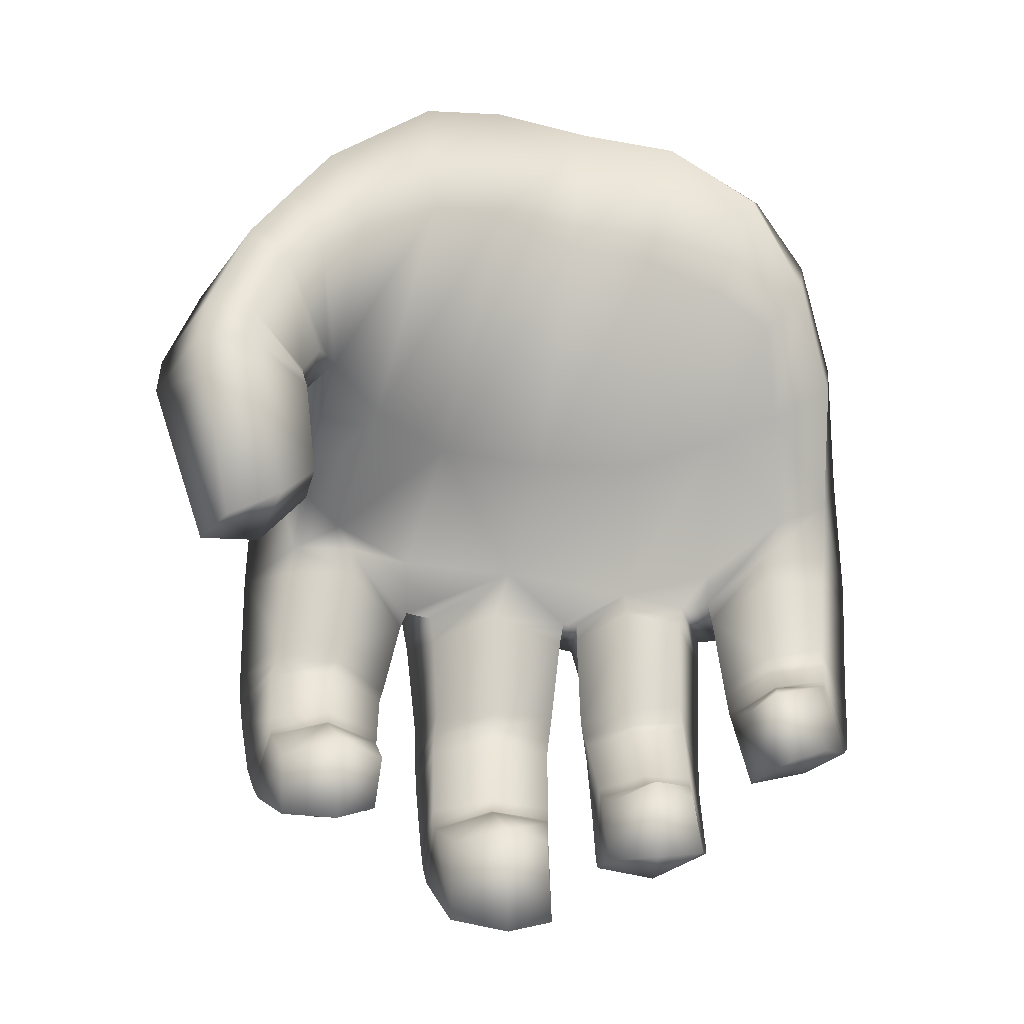
<metadata>
{"format":"obj","ext":"obj","renderer":"f3d","projection":"perspective","resolution":1024,"background":"white","views":[{"elev":-11.9,"azim":-9.9,"up":"+Z"}]}
</metadata>
<code>
g gripHand_2
v 0.03082 -0.0175 -1.945
v -0.0283 -0.3181 -2.035
v -0.1795 -0.3996 -2
v -0.1722 -0.03294 -1.912
v -0.3507 -0.2945 -2.036
v 0.04134 0.02701 -1.933
v -0.3753 0.01438 -1.971
v -0.1704 0.0209 -1.903
v 0.05026 0.07499 -1.888
v -0.3795 0.05997 -1.957
v -0.1611 0.04649 -1.863
v 0.07465 0.214 -1.673
v -0.3721 0.1054 -1.899
v -0.1391 0.1849 -1.637
v 0.08468 0.2358 -1.622
v -0.3523 0.2538 -1.669
v -0.1308 0.2215 -1.575
v 0.09708 0.2392 -1.529
v -0.345 0.2907 -1.597
v -0.1168 0.2166 -1.514
v 0.125 0.2112 -1.248
v -0.3333 0.2948 -1.512
v -0.1216 0.2153 -1.142
v -0.3502 0.2838 -1.241
v 0.1349 0.1936 -1.176
v -0.07086 0.2226 -0.9837
v -0.361 0.2868 -1.157
v 0.3557 0.1058 -1.072
v 0.1856 0.1792 -1.18
v 0.1801 0.165 -1.245
v -0.4517 0.3046 -1.134
v 0.3593 0.0843 -1.147
v 0.1843 0.1151 -1.563
v 0.3426 -0.001446 -1.528
v 0.1919 0.09152 -1.624
v 0.3518 -0.00795 -1.583
v 0.1982 0.06419 -1.654
v 0.3596 -0.02088 -1.604
v 0.1959 -0.1057 -1.798
v 0.3497 -0.1725 -1.747
v 0.1941 -0.1588 -1.837
v 0.345 -0.2219 -1.789
v 0.1921 -0.1994 -1.865
v 0.3401 -0.2655 -1.825
v 0.1742 -0.4962 -1.903
v 0.301 -0.5973 -1.844
v 0.5028 -0.2648 -1.829
v 0.4445 -0.5379 -1.891
v 0.5109 -0.2277 -1.798
v 0.5181 -0.1826 -1.754
v 0.537 -0.04829 -1.6
v 0.5321 -0.04124 -1.571
v 0.5263 -0.0403 -1.511
v 0.5334 -0.01611 -1.202
v 0.5465 -0.01565 -1.14
v 0.6423 -0.04168 -1.02
v 0.642 -0.03351 -1.125
v 0.6186 -0.2858 -0.5578
v 0.8801 -0.1918 -0.8369
v 0.3332 -0.1926 -0.6412
v 0.85 -0.1572 -0.9444
v 0.6515 -0.0521 -1.189
v 0.8288 -0.3438 -0.4711
v 1.046 -0.2244 -0.7794
v 1.018 -0.3973 -0.3785
v 1.046 -0.2034 -0.9725
v 0.8985 -0.4932 -0.01145
v 0.8349 -0.163 -1.051
v 1.03 -0.2188 -1.063
v 0.8114 -0.2252 -1.354
v 0.6714 -0.1164 -1.417
v 0.9977 -0.2889 -1.323
v 0.6717 -0.1371 -1.456
v 0.8158 -0.2342 -1.384
v 0.9968 -0.3015 -1.369
v 0.6681 -0.1702 -1.491
v 0.8127 -0.2643 -1.413
v 0.9915 -0.3215 -1.393
v 0.6541 -0.2618 -1.562
v 0.7995 -0.3535 -1.475
v 0.9668 -0.4089 -1.458
v 0.6468 -0.3068 -1.581
v 0.7964 -0.3881 -1.486
v 0.9556 -0.4503 -1.48
v 0.6462 -0.3606 -1.579
v 0.7834 -0.4368 -1.489
v 0.6281 -0.626 -1.6
v 0.9391 -0.4714 -1.486
v 0.6972 -0.7237 -1.547
v 0.8266 -0.6715 -1.559
v -0.5927 0.04711 -1.661
v -0.6046 -0.2567 -1.744
v -0.7611 -0.3547 -1.688
v -0.7768 -0.01324 -1.597
v -0.9546 -0.264 -1.739
v -0.5852 0.09401 -1.65
v -0.9775 0.01585 -1.642
v -0.7712 0.01495 -1.589
v -0.5773 0.1462 -1.609
v -0.9752 0.04328 -1.618
v -0.7678 0.05903 -1.547
v -0.5549 0.2712 -1.476
v -0.9739 0.079 -1.57
v -0.7482 0.1832 -1.382
v -0.5384 0.3053 -1.433
v -0.9706 0.1912 -1.4
v -0.7231 0.195 -1.344
v -0.5218 0.3186 -1.374
v -0.9536 0.1919 -1.347
v -0.7043 0.1944 -1.269
v -0.9416 0.1866 -1.269
v -0.908 0.1875 -1.01
v -0.4741 0.3189 -1.188
v -0.6777 0.2018 -1.005
v -0.8933 0.1898 -0.9163
v -0.6768 0.2064 -0.9124
v -0.7253 0.2015 -0.8277
v -0.8861 -0.04481 -0.7538
v -0.4564 0.3006 -0.9406
v -0.6428 -0.305 -0.5068
v -0.8201 -0.5377 -0.3994
v -0.3799 -0.1787 -0.6093
v -0.008251 -0.07946 -0.6314
v -0.2212 -0.4333 0.2179
v 0.07463 -0.2905 0.1593
v 0.3533 -0.3644 0.09962
v -0.4703 -0.5422 0.1946
v 0.6012 -0.4645 -0.04643
v 0.7728 -0.4607 -0.1727
v 0.712 -0.5153 0.2984
v 0.4407 -0.3868 0.5266
v 0.1262 -0.2961 0.6006
v -0.196 -0.3019 0.6606
v -0.4748 -0.3784 0.6254
v -0.7354 -0.6121 0.08318
v -0.8423 -0.5 0.3828
v -0.992 -0.5939 0.1991
v -0.8797 -0.6754 -0.01348
v -0.8525 -0.6048 -0.3886
v -1.132 -0.673 0.0279
v -1.001 -0.7386 -0.09109
v -0.8839 -0.6536 -0.3854
v -0.9456 -0.7198 -0.4716
v -1.12 -0.8165 -0.3059
v -1.28 -0.7832 -0.2704
v -0.9464 -0.7492 -0.4979
v -1.142 -0.8388 -0.3968
v -1.305 -0.8304 -0.4075
v -0.9333 -0.7463 -0.5365
v -1.124 -0.8523 -0.4878
v -0.9081 -0.8171 -0.849
v -1.282 -0.8626 -0.5378
v -1.028 -0.9716 -0.9605
v -1.203 -0.9808 -1.041
v -0.5218 0.3186 -1.374
v -0.4741 0.3189 -1.188
v -0.5895 0.7448 -1.197
v -0.4517 0.3046 -1.134
v -0.6389 0.6381 -1.507
v -0.6321 0.5678 -1.61
v -0.5384 0.3053 -1.433
v -0.6273 0.4851 -1.695
v -0.5549 0.2712 -1.476
v -0.626 0.2789 -1.846
v -0.5773 0.1462 -1.609
v -0.6209 0.1693 -1.889
v -0.5852 0.09401 -1.65
v -0.6199 0.08299 -1.903
v -0.5927 0.04711 -1.661
v -0.6293 -0.2592 -1.92
v -0.6046 -0.2567 -1.744
v -0.7659 -0.3204 -1.961
v -0.7611 -0.3547 -1.688
v -0.8083 0.08209 -1.927
v -0.824 0.195 -1.897
v -0.8414 0.3084 -1.823
v -0.8585 0.5236 -1.658
v -0.9527 -0.2613 -1.945
v -0.9546 -0.264 -1.739
v -1.013 0.09013 -1.862
v -0.9775 0.01585 -1.642
v -1.028 0.1699 -1.816
v -0.9752 0.04328 -1.618
v -1.044 0.2486 -1.744
v -0.9739 0.079 -1.57
v -1.059 0.4126 -1.567
v -0.9706 0.1912 -1.4
v -1.065 0.4554 -1.467
v -0.9536 0.1919 -1.347
v -0.8724 0.6057 -1.558
v -1.066 0.4775 -1.371
v -0.9416 0.1866 -1.269
v -1.055 0.5314 -0.995
v -0.908 0.1875 -1.01
v -0.8933 0.1898 -0.9163
v -0.8835 0.6609 -1.443
v -0.8727 0.7189 -1.031
v -0.5139 0.7618 -1.017
v -0.4222 0.7674 -1.034
v -0.361 0.2868 -1.157
v -0.8438 0.7413 -0.8394
v -1.043 0.5579 -0.8284
v -0.4533 0.7614 -0.7973
v -0.9876 0.3224 -0.529
v -0.8861 -0.04481 -0.7538
v -0.7942 0.6579 -0.6044
v -0.753 0.5359 -0.4627
v -0.923 -0.2645 -0.4003
v -0.8201 -0.5377 -0.3994
v -0.3945 0.7276 -1.216
v -0.3502 0.2838 -1.241
v -0.3546 0.759 -0.8279
v -0.9522 -0.1288 -0.2801
v -0.9092 -0.3358 -0.4459
v -0.8525 -0.6048 -0.3886
v -0.3698 0.6473 -1.546
v -0.3333 0.2948 -1.512
v -1.013 -0.2138 -0.2844
v -0.9163 -0.3896 -0.4679
v -0.8839 -0.6536 -0.3854
v -1.057 -0.2699 -0.329
v -0.9556 -0.4782 -0.5481
v -0.9456 -0.7198 -0.4716
v -0.9629 -0.4974 -0.5906
v -0.9464 -0.7492 -0.4979
v -0.9457 -0.5112 -0.6274
v -0.9333 -0.7463 -0.5365
v -0.9081 -0.8171 -0.849
v -1.189 -0.391 -0.5121
v -1.284 -0.3197 -0.1156
v -1.134 -0.2138 -0.03695
v -1.207 -0.4327 -0.5858
v -0.9897 -0.0842 0.01371
v -1.417 -0.477 -0.4066
v -1.152 -0.2392 0.05416
v -0.7003 0.2587 -0.1773
v -1.188 -0.476 -0.6657
v -1.434 -0.5429 -0.5265
v -1.28 -0.7832 -0.2704
v -1.132 -0.673 0.0279
v -1.305 -0.8304 -0.4075
v -0.992 -0.5939 0.1991
v -1.282 -0.8626 -0.5378
v -0.8423 -0.5 0.3828
v -1.401 -0.5893 -0.6442
v -1.203 -0.9808 -1.041
v -1.278 -0.7966 -1.086
v -1.028 -0.9716 -0.9605
v -1.081 -0.6849 -1.064
v -0.925 -0.6843 -0.9144
v -1.019 -0.13 0.1992
v -0.6877 0.1135 0.4584
v -0.4748 -0.3784 0.6254
v -0.6557 0.1578 0.04282
v -0.1855 0.3372 0.1387
v -0.2582 0.2546 0.6313
v -0.196 -0.3019 0.6606
v 0.1616 0.203 0.733
v 0.1262 -0.2961 0.6006
v -0.1644 0.3783 -0.163
v 0.5467 0.0971 0.671
v 0.4407 -0.3868 0.5266
v -0.1266 0.606 -0.5276
v 0.4396 0.5397 -0.6395
v 0.3425 0.4402 -0.2215
v 0.2656 0.3989 0.2673
v 0.7052 0.2479 0.3004
v 0.864 -0.04947 0.4625
v 0.712 -0.5153 0.2984
v 0.8985 -0.4932 -0.01145
v 1.039 -0.04587 0.2074
v 1.018 -0.3973 -0.3785
v 1.161 0.038 -0.1787
v 1.046 -0.2244 -0.7794
v 0.8157 0.2701 -0.1553
v 0.8616 0.3569 -0.6319
v 1.208 0.1516 -0.6109
v 1.215 0.09615 -1.05
v 1.046 -0.2034 -0.9725
v 1.03 -0.2188 -1.063
v 1.198 0.05028 -1.162
v 0.9977 -0.2889 -1.323
v 1.045 0.3379 -1.113
v 1.006 0.3928 -0.824
v 0.8124 0.4584 -0.9502
v 0.7995 0.3804 -1.197
v 1.035 0.2247 -1.26
v 1.156 -0.06834 -1.447
v 1.146 -0.1047 -1.511
v 0.9968 -0.3015 -1.369
v 0.6909 0.5367 -0.9648
v 1.021 0.05715 -1.53
v 1.131 -0.1544 -1.563
v 0.9915 -0.3215 -1.393
v 1.008 -0.00043 -1.603
v 0.8174 0.1192 -1.575
v 1.089 -0.2801 -1.656
v 0.9668 -0.4089 -1.458
v 0.9885 -0.07184 -1.656
v 1.066 -0.3484 -1.695
v 0.9556 -0.4503 -1.48
v 0.8141 0.3079 -1.31
v 0.8071 0.05511 -1.652
v 0.9453 -0.2205 -1.739
v 1.032 -0.4101 -1.716
v 0.9391 -0.4714 -1.486
v 0.7932 -0.01315 -1.704
v 0.919 -0.304 -1.777
v 0.8855 -0.6712 -1.734
v 0.8266 -0.6715 -1.559
v 0.8816 -0.3925 -1.784
v 0.7487 -0.7053 -1.778
v 0.6972 -0.7237 -1.547
v 0.7566 -0.1717 -1.791
v 0.7295 -0.269 -1.816
v 0.6605 -0.6123 -1.787
v 0.6281 -0.626 -1.6
v 0.6462 -0.3606 -1.579
v 0.7141 -0.3405 -1.814
v 0.6468 -0.3068 -1.581
v 0.6541 -0.2618 -1.562
v 0.6681 -0.1702 -1.491
v 0.6717 -0.1371 -1.456
v 0.6714 -0.1164 -1.417
v 0.6515 -0.0521 -1.189
v 0.642 -0.03351 -1.125
v 0.5465 -0.01565 -1.14
v 0.7262 0.4505 -1.191
v 0.7134 0.4099 -1.296
v 0.5334 -0.01611 -1.202
v 0.6863 0.3257 -1.63
v 0.5263 -0.0403 -1.511
v 0.6763 0.2777 -1.732
v 0.5321 -0.04124 -1.571
v 0.5102 0.4528 -1.745
v 0.542 0.5376 -1.381
v 0.5442 0.6468 -1.197
v 0.6631 0.2213 -1.814
v 0.537 -0.04829 -1.6
v 0.4914 0.3726 -1.857
v 0.2971 0.4616 -1.718
v 0.6178 -0.01834 -1.99
v 0.5181 -0.1826 -1.754
v 0.4726 0.2895 -1.932
v 0.603 -0.09658 -2.033
v 0.5109 -0.2277 -1.798
v 0.5082 0.6562 -0.9597
v 0.2632 0.6816 -1.21
v 0.2972 0.6087 -1.389
v 0.3024 0.6786 -0.9601
v 0.1625 0.7283 -0.9183
v -0.1218 0.7889 -0.8396
v 0.1885 0.7019 -1.19
v -0.1183 0.8353 -1.107
v -0.1191 0.7606 -1.315
v 0.1856 0.1792 -1.18
v 0.1801 0.165 -1.245
v 0.1349 0.1936 -1.176
v 0.1843 0.1151 -1.563
v 0.1431 0.697 -1.345
v 0.125 0.2112 -1.248
v 0.2845 0.3954 -1.816
v 0.1919 0.09152 -1.624
v 0.2678 0.3176 -1.89
v 0.1982 0.06419 -1.654
v -0.1363 0.7263 -1.63
v 0.09832 0.6303 -1.633
v 0.09708 0.2392 -1.529
v 0.0913 0.5799 -1.763
v 0.08468 0.2358 -1.622
v 0.4211 0.005704 -2.091
v 0.2237 0.05569 -2.052
v 0.1959 -0.1057 -1.798
v -0.1406 0.6675 -1.772
v 0.08693 0.517 -1.861
v 0.07465 0.214 -1.673
v 0.4022 -0.09233 -2.132
v 0.2095 -0.02795 -2.089
v 0.1941 -0.1588 -1.837
v -0.3737 0.6102 -1.682
v -0.345 0.2907 -1.597
v -0.1432 0.5984 -1.874
v 0.07083 0.31 -2.089
v 0.05026 0.07499 -1.888
v -0.3754 0.5561 -1.791
v -0.3523 0.2538 -1.669
v 0.2028 -0.08478 -2.11
v 0.1921 -0.1994 -1.865
v 0.06624 0.214 -2.159
v 0.04134 0.02701 -1.933
v -0.1545 0.3767 -2.102
v -0.3824 0.3522 -2.034
v -0.3721 0.1054 -1.899
v 0.05654 0.125 -2.2
v 0.03082 -0.0175 -1.945
v -0.1576 0.2813 -2.174
v -0.3846 0.2715 -2.104
v -0.3795 0.05997 -1.957
v -0.00798 -0.2977 -2.311
v -0.0283 -0.3181 -2.035
v -0.1576 0.1681 -2.235
v -0.3805 0.2017 -2.157
v -0.3753 0.01438 -1.971
v -0.1724 -0.3526 -2.345
v -0.1795 -0.3996 -2
v -0.363 -0.2789 -2.304
v -0.3507 -0.2945 -2.036
v 0.1742 -0.4962 -1.903
v 0.1491 -0.5088 -2.111
v 0.301 -0.5973 -1.844
v 0.3015 -0.6115 -2.101
v 0.4445 -0.5379 -1.891
v 0.3828 -0.1801 -2.151
v 0.4717 -0.5579 -2.082
v 0.5028 -0.2648 -1.829
v 0.588 -0.148 -2.059
g gripHand_2_0
f 3 2 1
f 4 3 1
f 5 3 4
f 4 1 6
f 7 5 4
f 8 4 6
f 7 4 8
f 8 6 9
f 10 7 8
f 11 8 9
f 10 8 11
f 11 9 12
f 13 10 11
f 14 11 12
f 13 11 14
f 14 12 15
f 16 13 14
f 17 14 15
f 16 14 17
f 17 15 18
f 19 16 17
f 20 17 18
f 19 17 20
f 20 18 21
f 22 19 20
f 23 20 21
f 22 20 23
f 24 22 23
f 23 21 25
f 24 23 26
f 26 23 25
f 27 24 26
f 28 26 25
f 29 28 25
f 29 30 28
f 27 26 31
f 30 32 28
f 30 33 32
f 33 34 32
f 33 35 34
f 35 36 34
f 35 37 36
f 37 38 36
f 37 39 38
f 39 40 38
f 39 41 40
f 41 42 40
f 41 43 42
f 43 44 42
f 43 45 44
f 45 46 44
f 44 46 47
f 46 48 47
f 44 47 49
f 42 44 49
f 42 49 50
f 40 42 50
f 40 50 51
f 38 40 51
f 38 51 52
f 36 38 52
f 36 52 53
f 34 36 53
f 34 53 54
f 32 34 54
f 32 54 55
f 28 32 55
f 56 28 55
f 57 56 55
f 28 56 58
f 56 57 59
f 56 59 58
f 60 28 58
f 26 28 60
f 57 61 59
f 57 62 61
f 59 63 58
f 59 61 64
f 59 64 63
f 64 65 63
f 61 66 64
f 65 67 63
f 61 68 66
f 62 68 61
f 68 69 66
f 70 68 62
f 68 70 69
f 71 70 62
f 70 72 69
f 71 73 70
f 70 74 72
f 73 74 70
f 74 75 72
f 73 76 74
f 74 77 75
f 76 77 74
f 77 78 75
f 76 79 77
f 77 80 78
f 79 80 77
f 80 81 78
f 79 82 80
f 80 83 81
f 82 83 80
f 83 84 81
f 82 85 83
f 83 86 84
f 85 86 83
f 85 87 86
f 86 88 84
f 87 89 86
f 86 89 88
f 89 90 88
f 93 92 91
f 94 93 91
f 95 93 94
f 94 91 96
f 97 95 94
f 98 94 96
f 97 94 98
f 98 96 99
f 100 97 98
f 101 98 99
f 100 98 101
f 101 99 102
f 103 100 101
f 104 101 102
f 103 101 104
f 104 102 105
f 106 103 104
f 107 104 105
f 106 104 107
f 107 105 108
f 109 106 107
f 110 107 108
f 109 107 110
f 111 109 110
f 112 111 110
f 108 113 110
f 114 112 110
f 113 114 110
f 112 114 115
f 114 113 116
f 114 116 115
f 113 31 116
f 116 117 115
f 117 118 115
f 31 119 116
f 119 117 116
f 26 119 31
f 118 117 120
f 121 118 120
f 119 122 117
f 119 26 122
f 122 120 117
f 26 123 122
f 123 26 60
f 122 124 120
f 123 125 122
f 125 124 122
f 60 126 123
f 126 125 123
f 120 127 121
f 124 127 120
f 126 60 128
f 60 58 128
f 129 128 58
f 63 129 58
f 67 129 63
f 129 67 128
f 67 130 128
f 126 128 130
f 131 126 130
f 126 131 125
f 131 132 125
f 125 132 124
f 132 133 124
f 124 133 127
f 133 134 127
f 127 134 135
f 134 136 135
f 127 135 121
f 135 136 137
f 135 138 121
f 138 135 137
f 138 139 121
f 138 137 140
f 138 141 139
f 141 138 140
f 141 142 139
f 143 142 141
f 144 141 140
f 144 143 141
f 145 144 140
f 146 143 144
f 147 144 145
f 147 146 144
f 148 147 145
f 149 146 147
f 150 147 148
f 150 149 147
f 151 149 150
f 152 150 148
f 153 151 150
f 153 150 152
f 154 153 152
f 157 156 155
f 156 157 158
f 159 157 155
f 160 159 155
f 161 160 155
f 162 160 161
f 163 162 161
f 164 162 163
f 165 164 163
f 166 164 165
f 167 166 165
f 168 166 167
f 169 168 167
f 170 168 169
f 171 170 169
f 170 171 172
f 171 173 172
f 168 170 174
f 170 172 174
f 166 168 175
f 168 174 175
f 164 166 176
f 166 175 176
f 162 164 177
f 164 176 177
f 172 173 178
f 173 179 178
f 172 178 180
f 180 178 179
f 174 172 180
f 181 180 179
f 174 180 182
f 182 180 181
f 175 174 182
f 183 182 181
f 175 182 184
f 184 182 183
f 176 175 184
f 185 184 183
f 176 184 186
f 186 184 185
f 177 176 186
f 187 186 185
f 188 186 187
f 177 186 188
f 189 188 187
f 190 177 188
f 162 177 190
f 160 162 190
f 191 188 189
f 190 188 191
f 192 191 189
f 193 191 192
f 194 193 192
f 193 194 195
f 160 190 196
f 196 190 191
f 191 193 196
f 159 160 196
f 196 197 159
f 193 197 196
f 197 157 159
f 157 197 198
f 157 198 158
f 158 198 199
f 200 158 199
f 197 193 201
f 197 201 198
f 202 193 195
f 193 202 201
f 198 201 203
f 198 203 199
f 204 202 195
f 205 204 195
f 206 201 202
f 201 206 203
f 204 206 202
f 203 206 207
f 207 206 204
f 208 204 205
f 209 208 205
f 199 210 200
f 210 211 200
f 212 203 207
f 203 212 199
f 208 213 204
f 204 213 207
f 208 209 214
f 209 215 214
f 210 216 211
f 216 217 211
f 213 208 218
f 208 214 218
f 214 215 219
f 215 220 219
f 214 219 221
f 218 214 221
f 219 220 222
f 221 219 222
f 220 223 222
f 222 223 224
f 223 225 224
f 224 225 226
f 225 227 226
f 227 228 226
f 229 222 224
f 229 221 222
f 230 221 229
f 231 218 221
f 230 231 221
f 232 229 224
f 232 224 226
f 231 233 218
f 233 213 218
f 234 230 229
f 234 229 232
f 233 231 235
f 235 231 230
f 213 233 236
f 213 236 207
f 237 232 226
f 238 234 232
f 238 232 237
f 230 234 239
f 240 230 239
f 239 234 241
f 234 238 241
f 230 240 242
f 235 230 242
f 241 238 243
f 235 242 244
f 238 245 243
f 245 238 237
f 243 245 246
f 245 247 246
f 245 237 247
f 246 247 248
f 237 249 247
f 247 249 248
f 237 226 249
f 248 249 228
f 228 250 226
f 226 250 249
f 249 250 228
f 251 235 244
f 251 233 235
f 251 244 252
f 252 244 253
f 254 233 251
f 252 254 251
f 255 254 252
f 233 254 236
f 236 254 255
f 252 253 256
f 256 255 252
f 253 257 256
f 256 257 258
f 256 258 255
f 257 259 258
f 260 236 255
f 207 236 260
f 258 259 261
f 259 262 261
f 263 207 260
f 263 260 264
f 263 212 207
f 260 255 265
f 260 265 264
f 258 266 255
f 255 266 265
f 266 258 267
f 258 261 267
f 265 266 267
f 261 262 268
f 262 269 268
f 268 269 270
f 261 268 271
f 271 268 270
f 267 261 271
f 271 270 272
f 273 271 272
f 267 271 273
f 272 274 273
f 275 265 267
f 275 267 273
f 275 276 265
f 275 273 276
f 276 264 265
f 274 277 273
f 273 277 276
f 278 277 274
f 279 278 274
f 279 280 278
f 280 281 278
f 280 282 281
f 278 283 277
f 278 281 283
f 277 284 276
f 283 284 277
f 285 276 284
f 276 285 264
f 285 284 283
f 286 285 283
f 281 287 283
f 283 287 286
f 282 288 281
f 281 288 287
f 289 288 282
f 290 289 282
f 285 291 264
f 291 285 286
f 288 292 287
f 288 289 292
f 293 289 290
f 294 293 290
f 289 295 292
f 289 293 295
f 292 296 287
f 292 295 296
f 297 293 294
f 298 297 294
f 293 299 295
f 293 297 299
f 300 297 298
f 301 300 298
f 296 302 287
f 287 302 286
f 295 303 296
f 295 299 303
f 297 304 299
f 297 300 304
f 305 300 301
f 306 305 301
f 299 307 303
f 299 304 307
f 300 308 304
f 300 305 308
f 309 305 306
f 310 309 306
f 305 309 311
f 305 311 308
f 309 310 312
f 309 312 311
f 310 313 312
f 304 308 314
f 304 314 307
f 308 311 315
f 308 315 314
f 312 313 316
f 313 317 316
f 316 317 318
f 311 312 319
f 312 316 319
f 319 316 318
f 311 319 315
f 319 318 320
f 315 319 320
f 315 320 321
f 314 315 321
f 314 321 322
f 307 314 322
f 307 322 323
f 303 307 323
f 303 323 324
f 296 303 324
f 296 324 325
f 302 296 325
f 302 325 326
f 286 302 326
f 326 327 286
f 327 328 286
f 328 291 286
f 329 328 327
f 330 329 327
f 331 329 330
f 332 331 330
f 333 331 332
f 334 333 332
f 331 335 329
f 331 333 335
f 329 336 328
f 335 336 329
f 328 337 291
f 336 337 328
f 338 333 334
f 339 338 334
f 333 340 335
f 333 338 340
f 336 335 341
f 335 340 341
f 342 338 339
f 343 342 339
f 338 344 340
f 338 342 344
f 345 342 343
f 346 345 343
f 337 347 291
f 337 348 347
f 291 347 264
f 337 336 349
f 348 337 349
f 349 336 341
f 347 350 264
f 348 350 347
f 263 264 350
f 351 263 350
f 351 350 348
f 352 263 351
f 352 212 263
f 199 212 352
f 352 351 353
f 353 351 348
f 354 199 352
f 354 352 353
f 199 354 210
f 354 355 210
f 355 354 353
f 210 355 216
f 348 349 356
f 349 357 356
f 356 358 348
f 358 353 348
f 349 341 357
f 341 359 357
f 360 353 358
f 360 355 353
f 361 360 358
f 341 362 359
f 340 362 341
f 362 363 359
f 340 344 362
f 362 364 363
f 344 364 362
f 364 365 363
f 366 355 360
f 355 366 216
f 367 360 361
f 367 366 360
f 368 367 361
f 369 367 368
f 367 369 366
f 370 369 368
f 344 371 364
f 342 371 344
f 342 345 371
f 364 372 365
f 371 372 364
f 372 373 365
f 369 374 366
f 366 374 216
f 375 369 370
f 369 375 374
f 376 375 370
f 345 377 371
f 371 377 372
f 372 378 373
f 377 378 372
f 378 379 373
f 374 380 216
f 216 380 217
f 380 381 217
f 375 382 374
f 374 382 380
f 383 375 376
f 375 383 382
f 384 383 376
f 380 385 381
f 382 385 380
f 385 386 381
f 378 387 379
f 387 388 379
f 389 383 384
f 390 389 384
f 383 391 382
f 382 391 385
f 383 389 391
f 385 392 386
f 391 392 385
f 392 393 386
f 394 389 390
f 395 394 390
f 389 396 391
f 391 396 392
f 389 394 396
f 392 397 393
f 396 397 392
f 397 398 393
f 399 394 395
f 400 399 395
f 394 401 396
f 396 401 397
f 394 399 401
f 397 402 398
f 401 402 397
f 402 403 398
f 399 400 404
f 399 404 401
f 401 404 402
f 400 405 404
f 402 406 403
f 404 406 402
f 404 405 406
f 406 407 403
f 405 407 406
f 409 408 388
f 410 408 409
f 387 409 388
f 411 410 409
f 411 409 387
f 412 410 411
f 413 411 387
f 413 387 378
f 377 413 378
f 414 412 411
f 414 411 413
f 412 414 415
f 416 413 377
f 416 414 413
f 414 416 415
f 345 416 377
f 415 416 346
f 416 345 346

</code>
